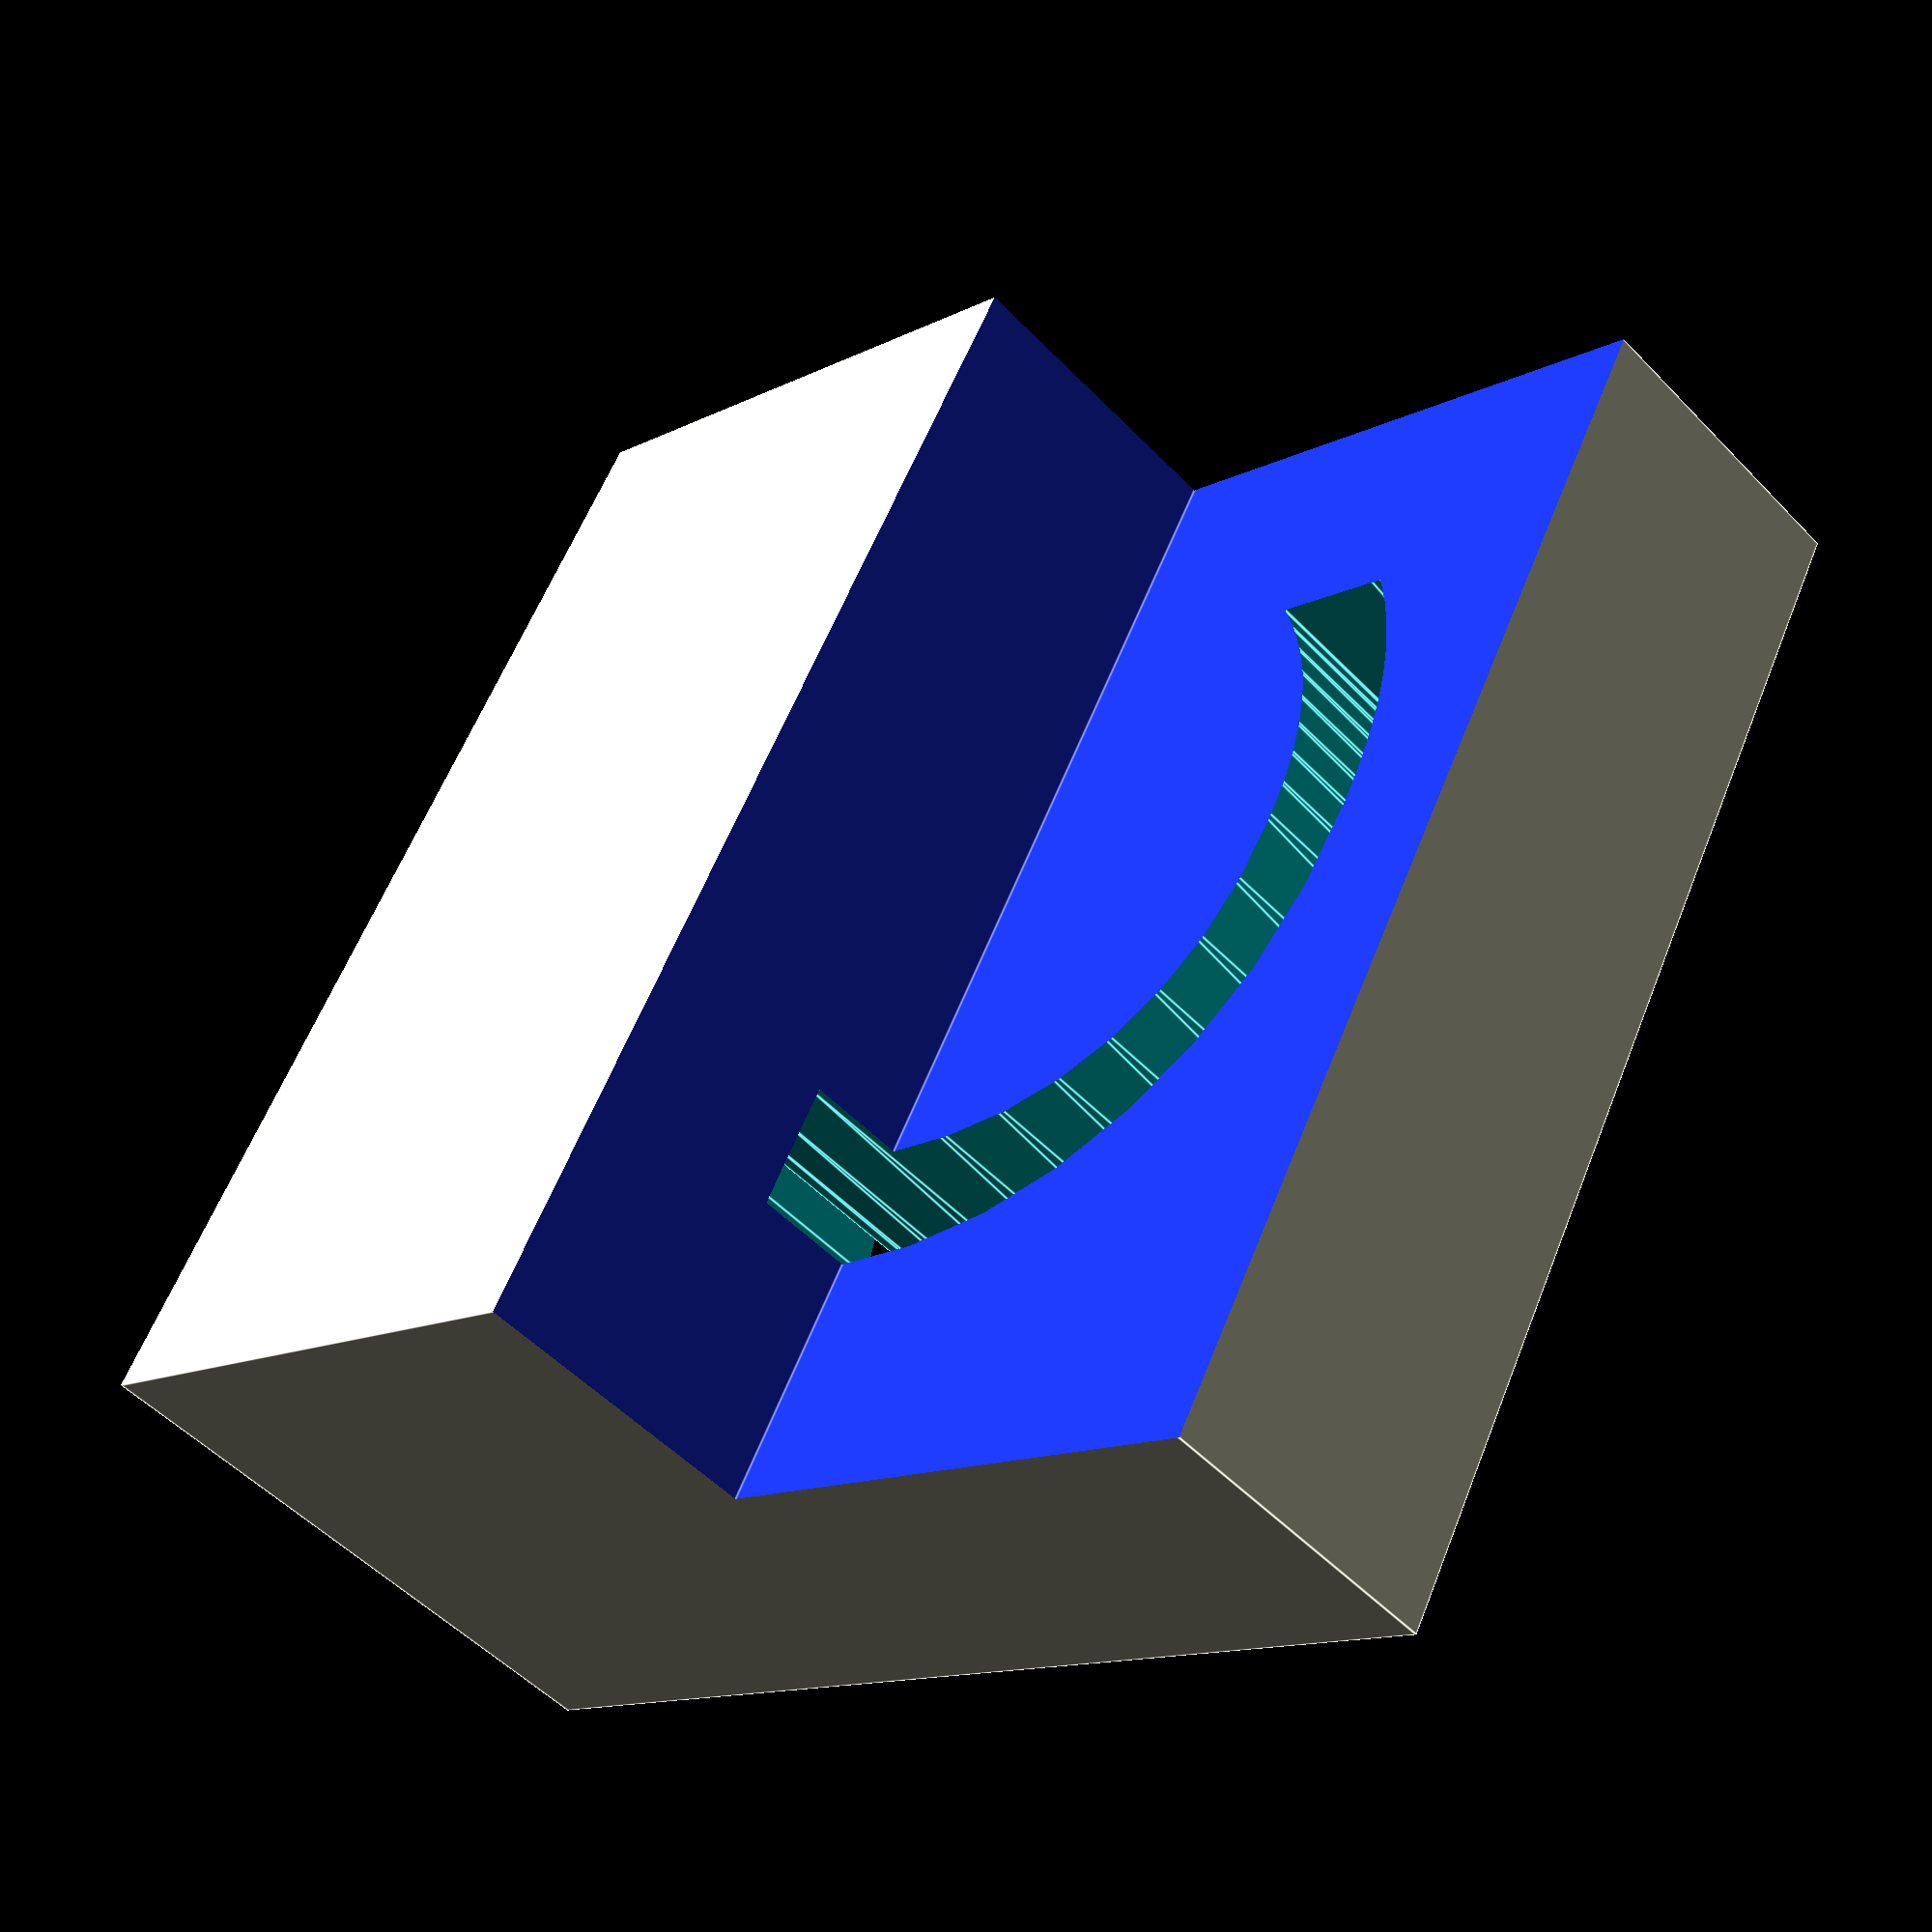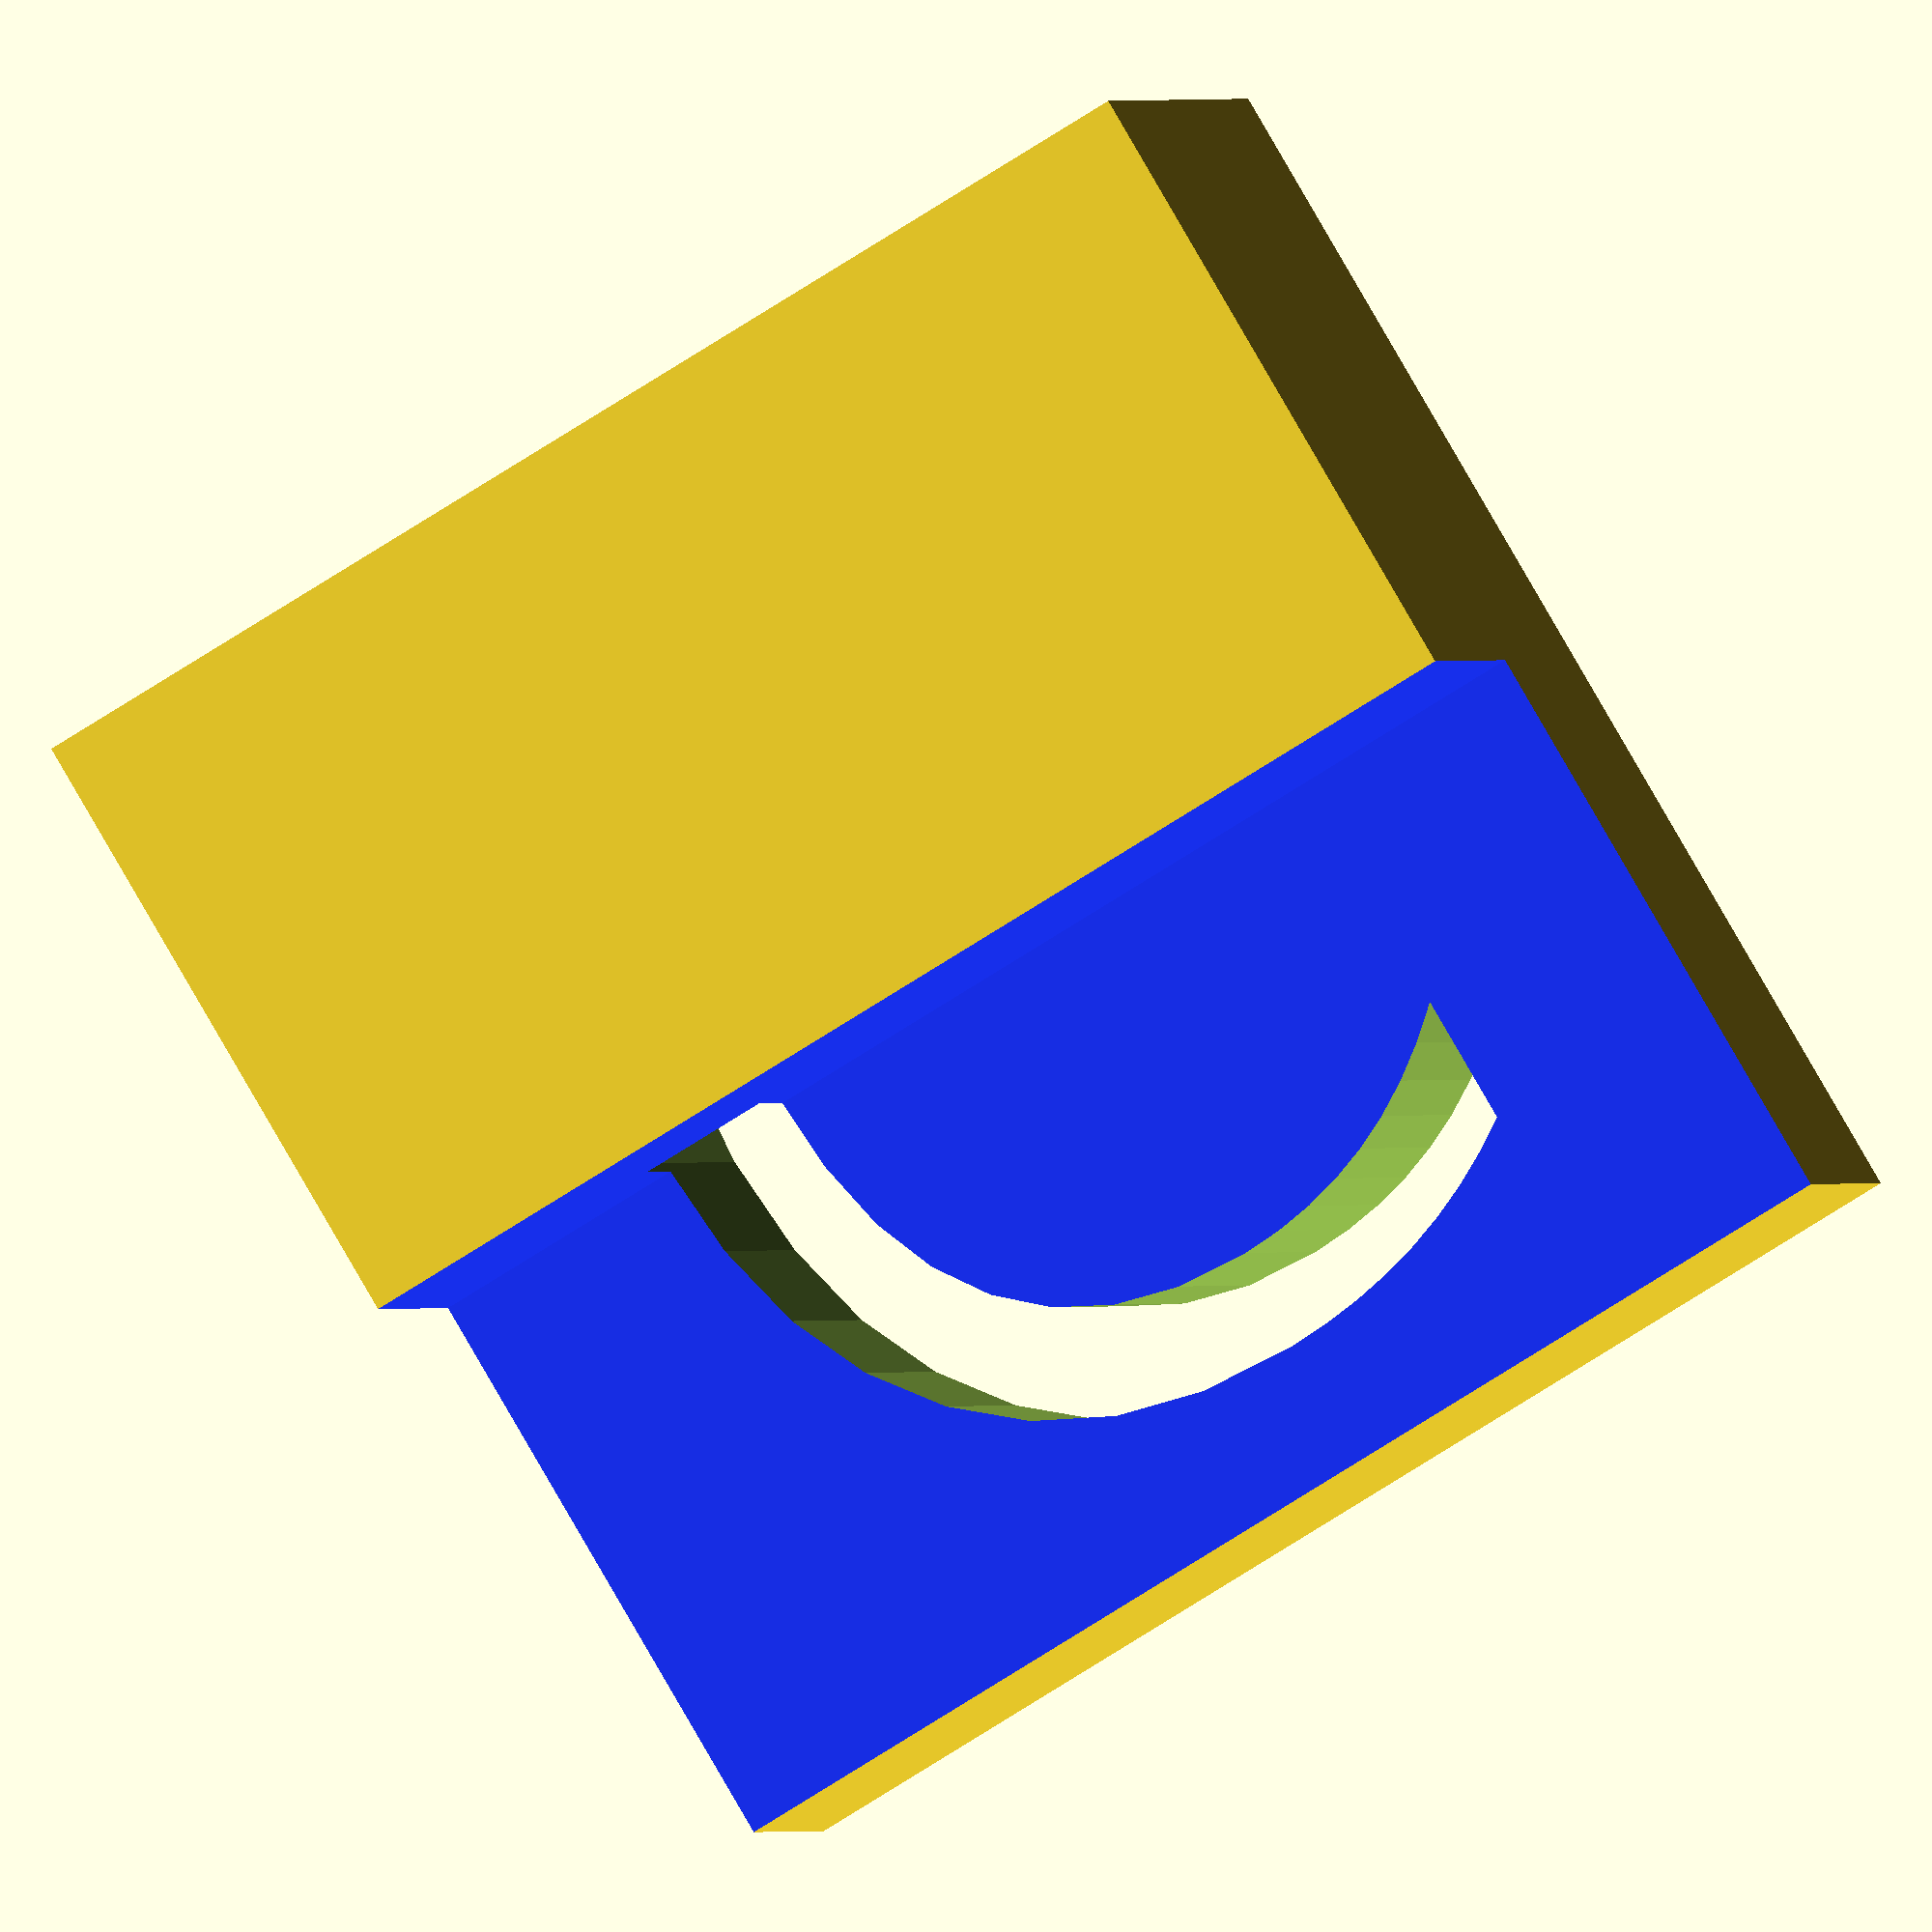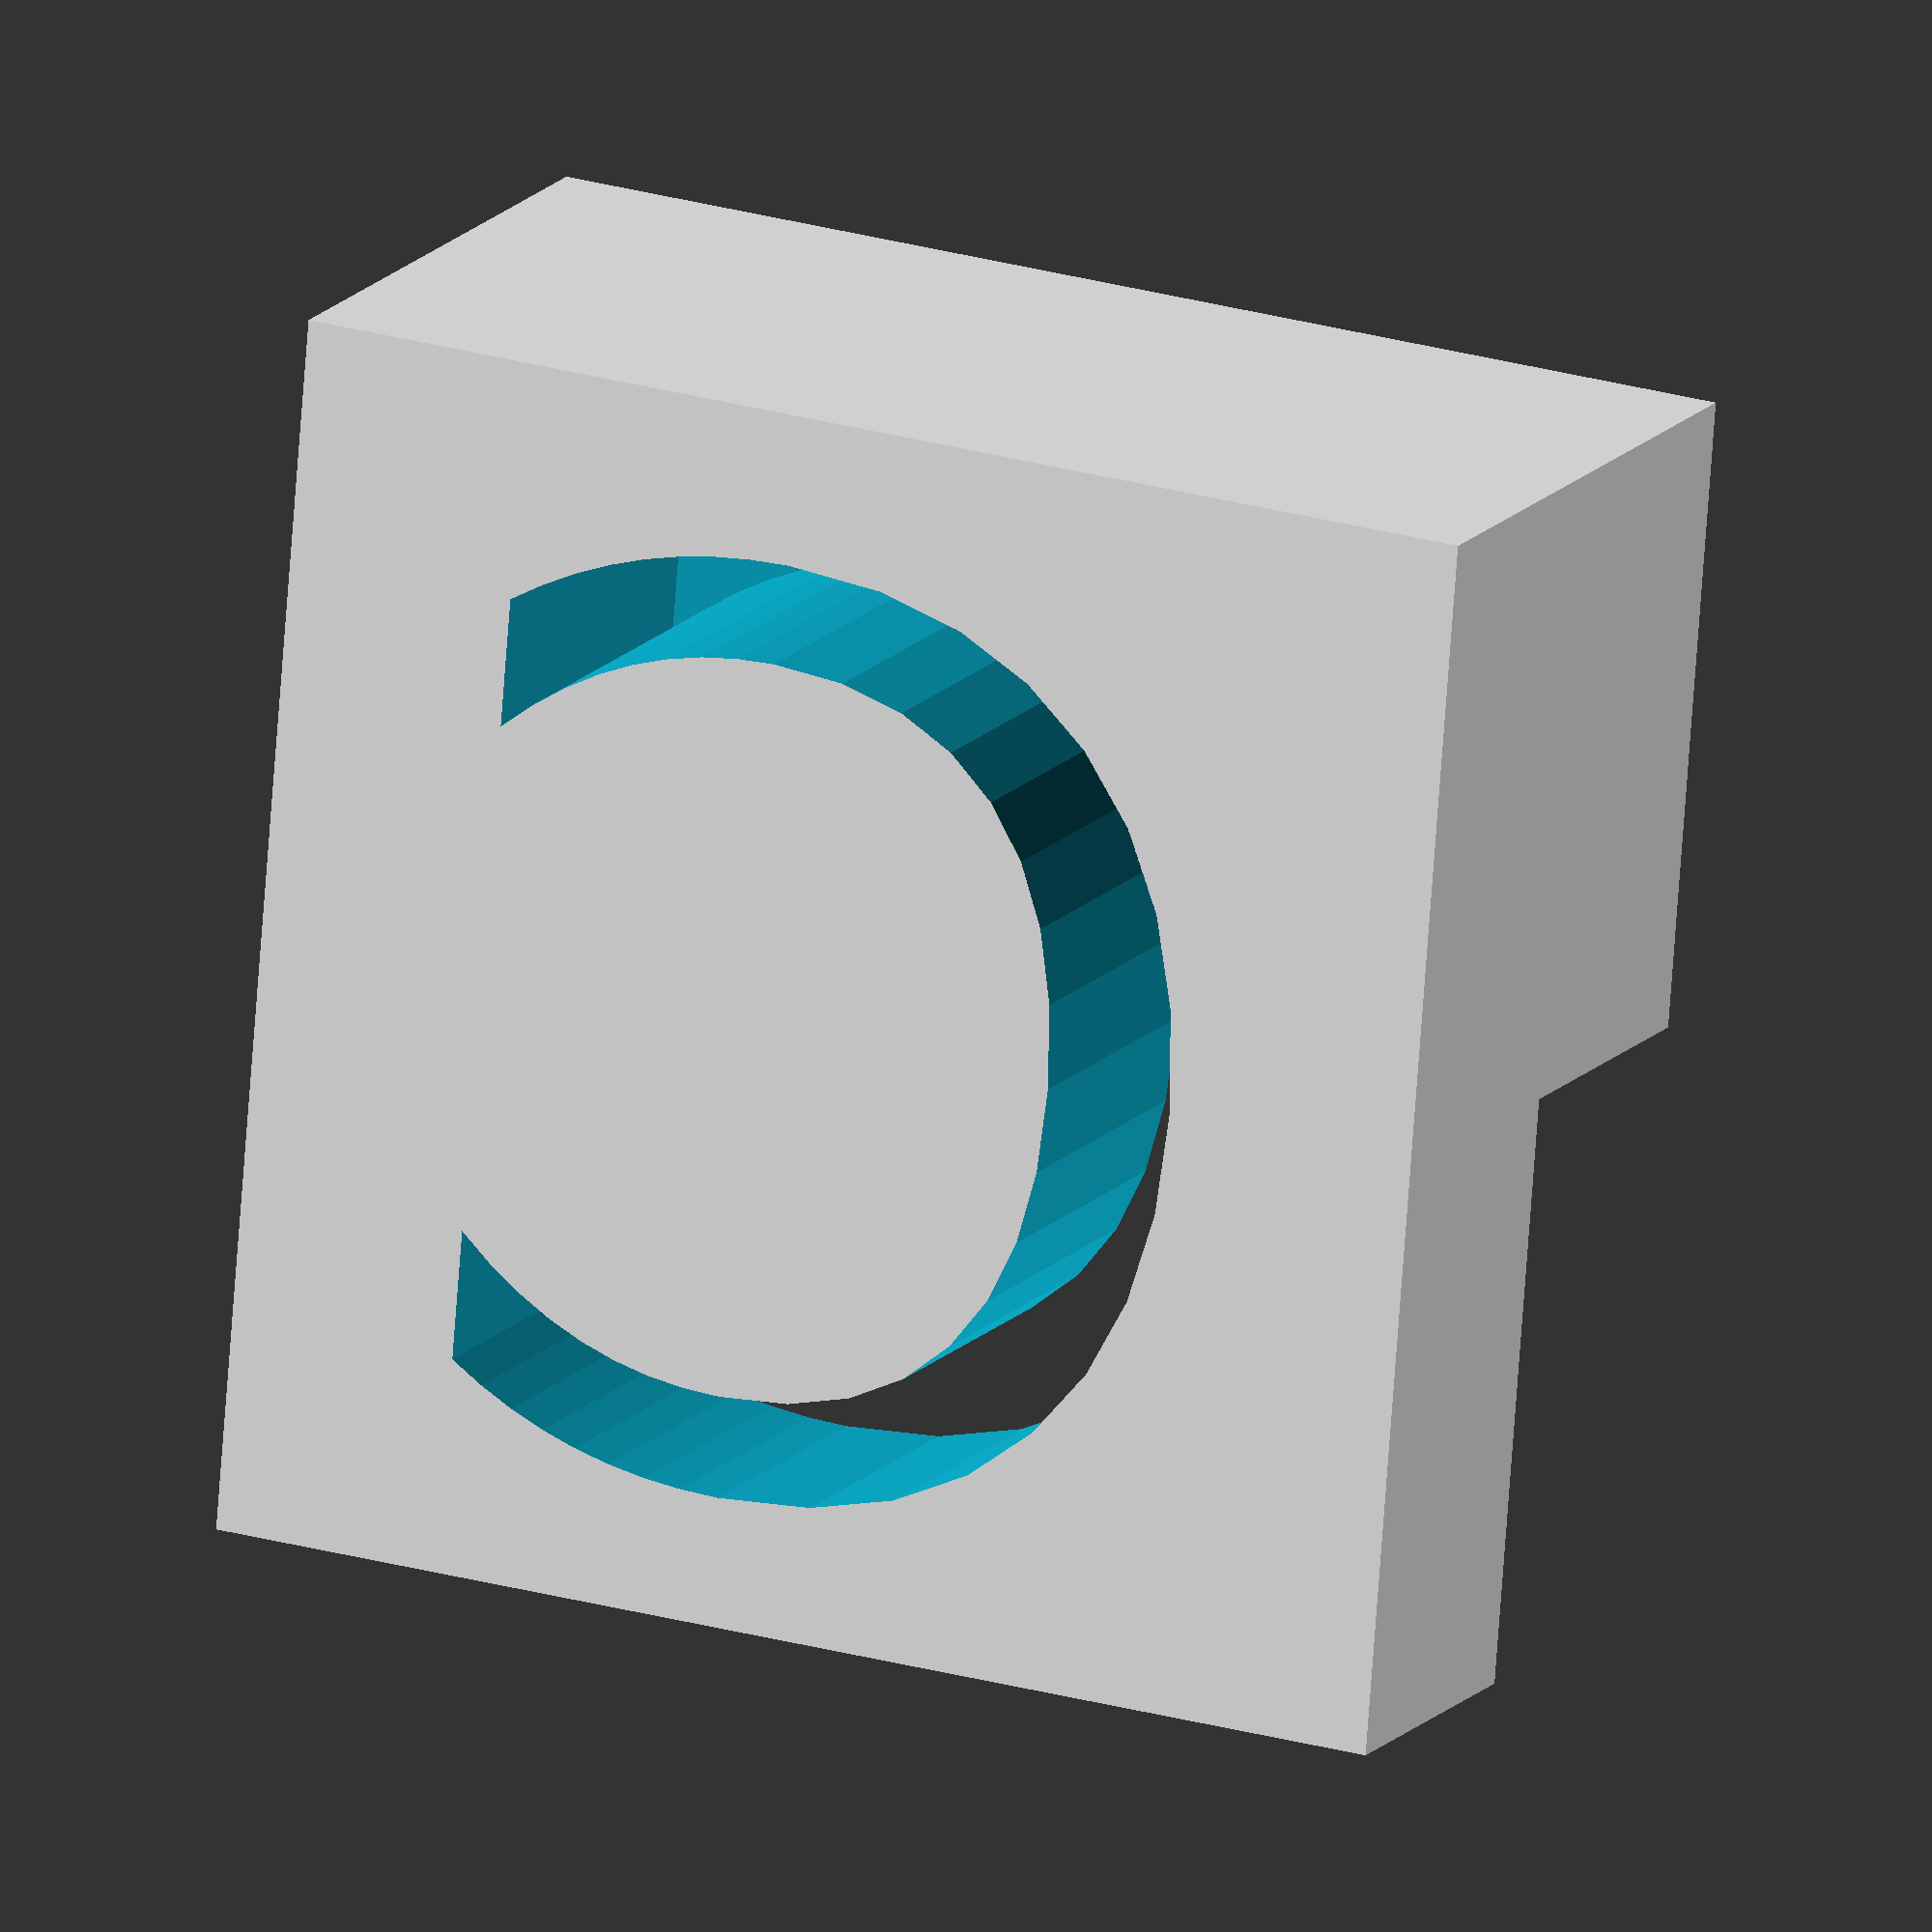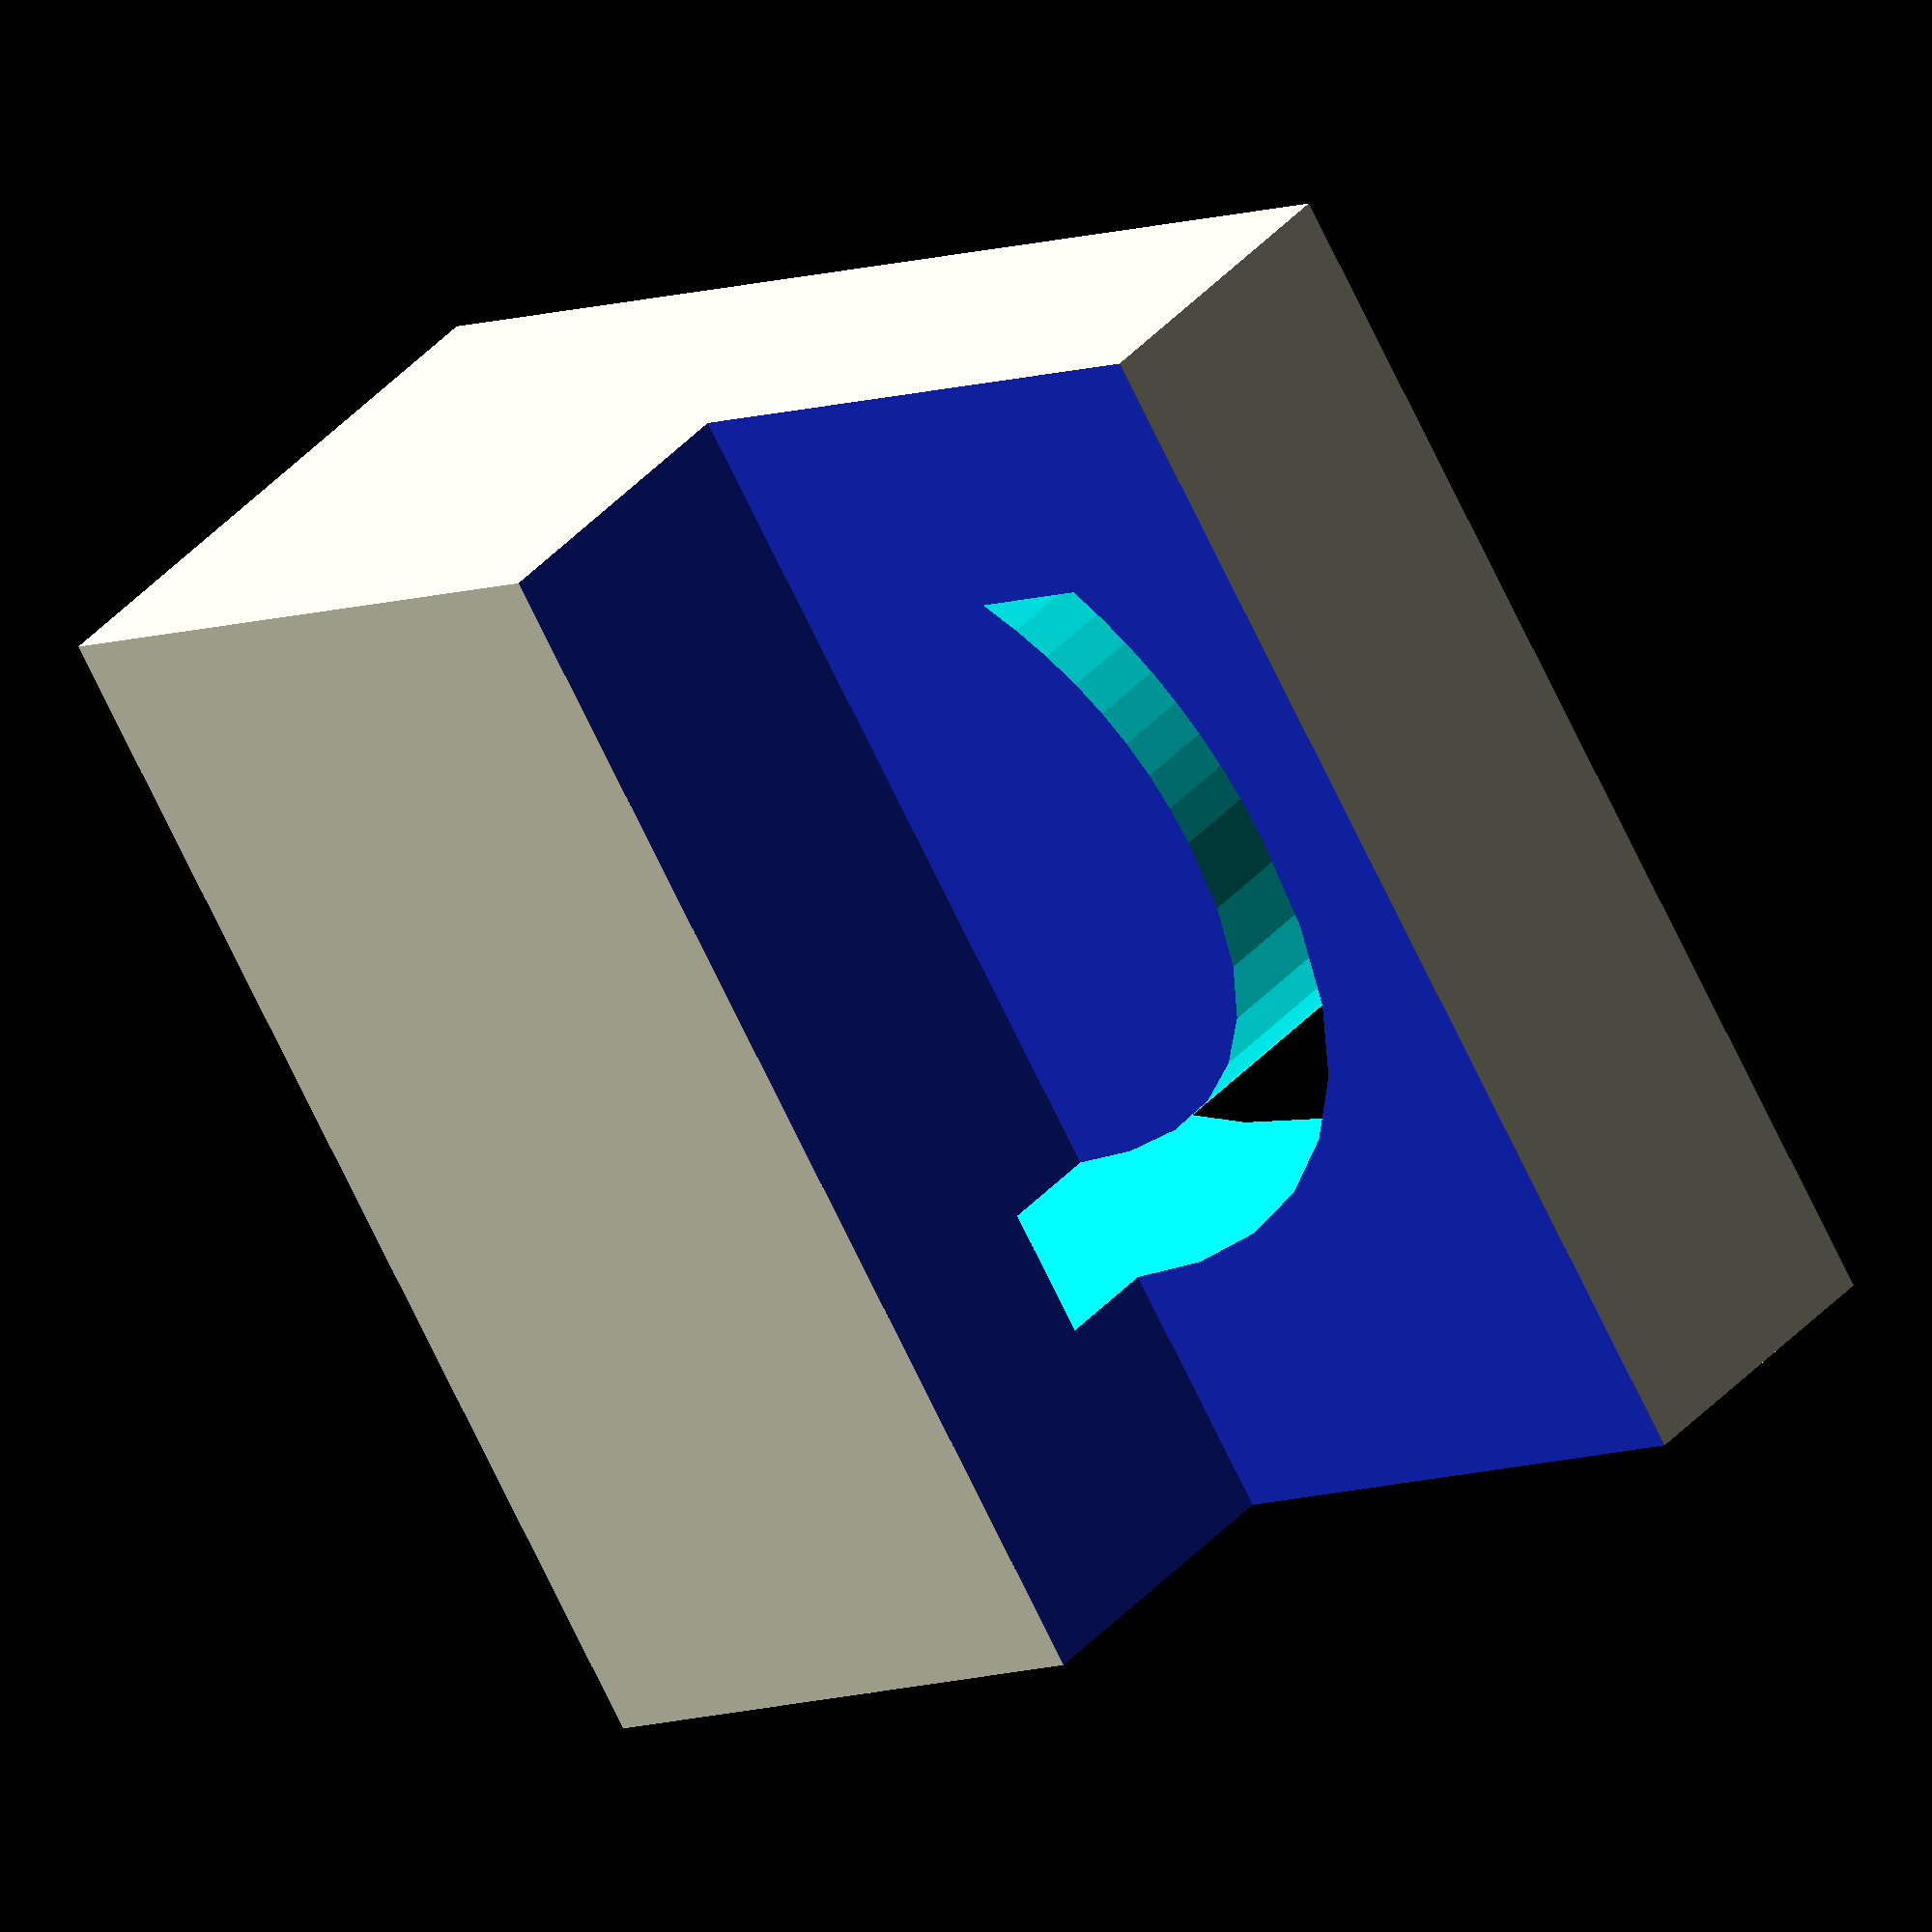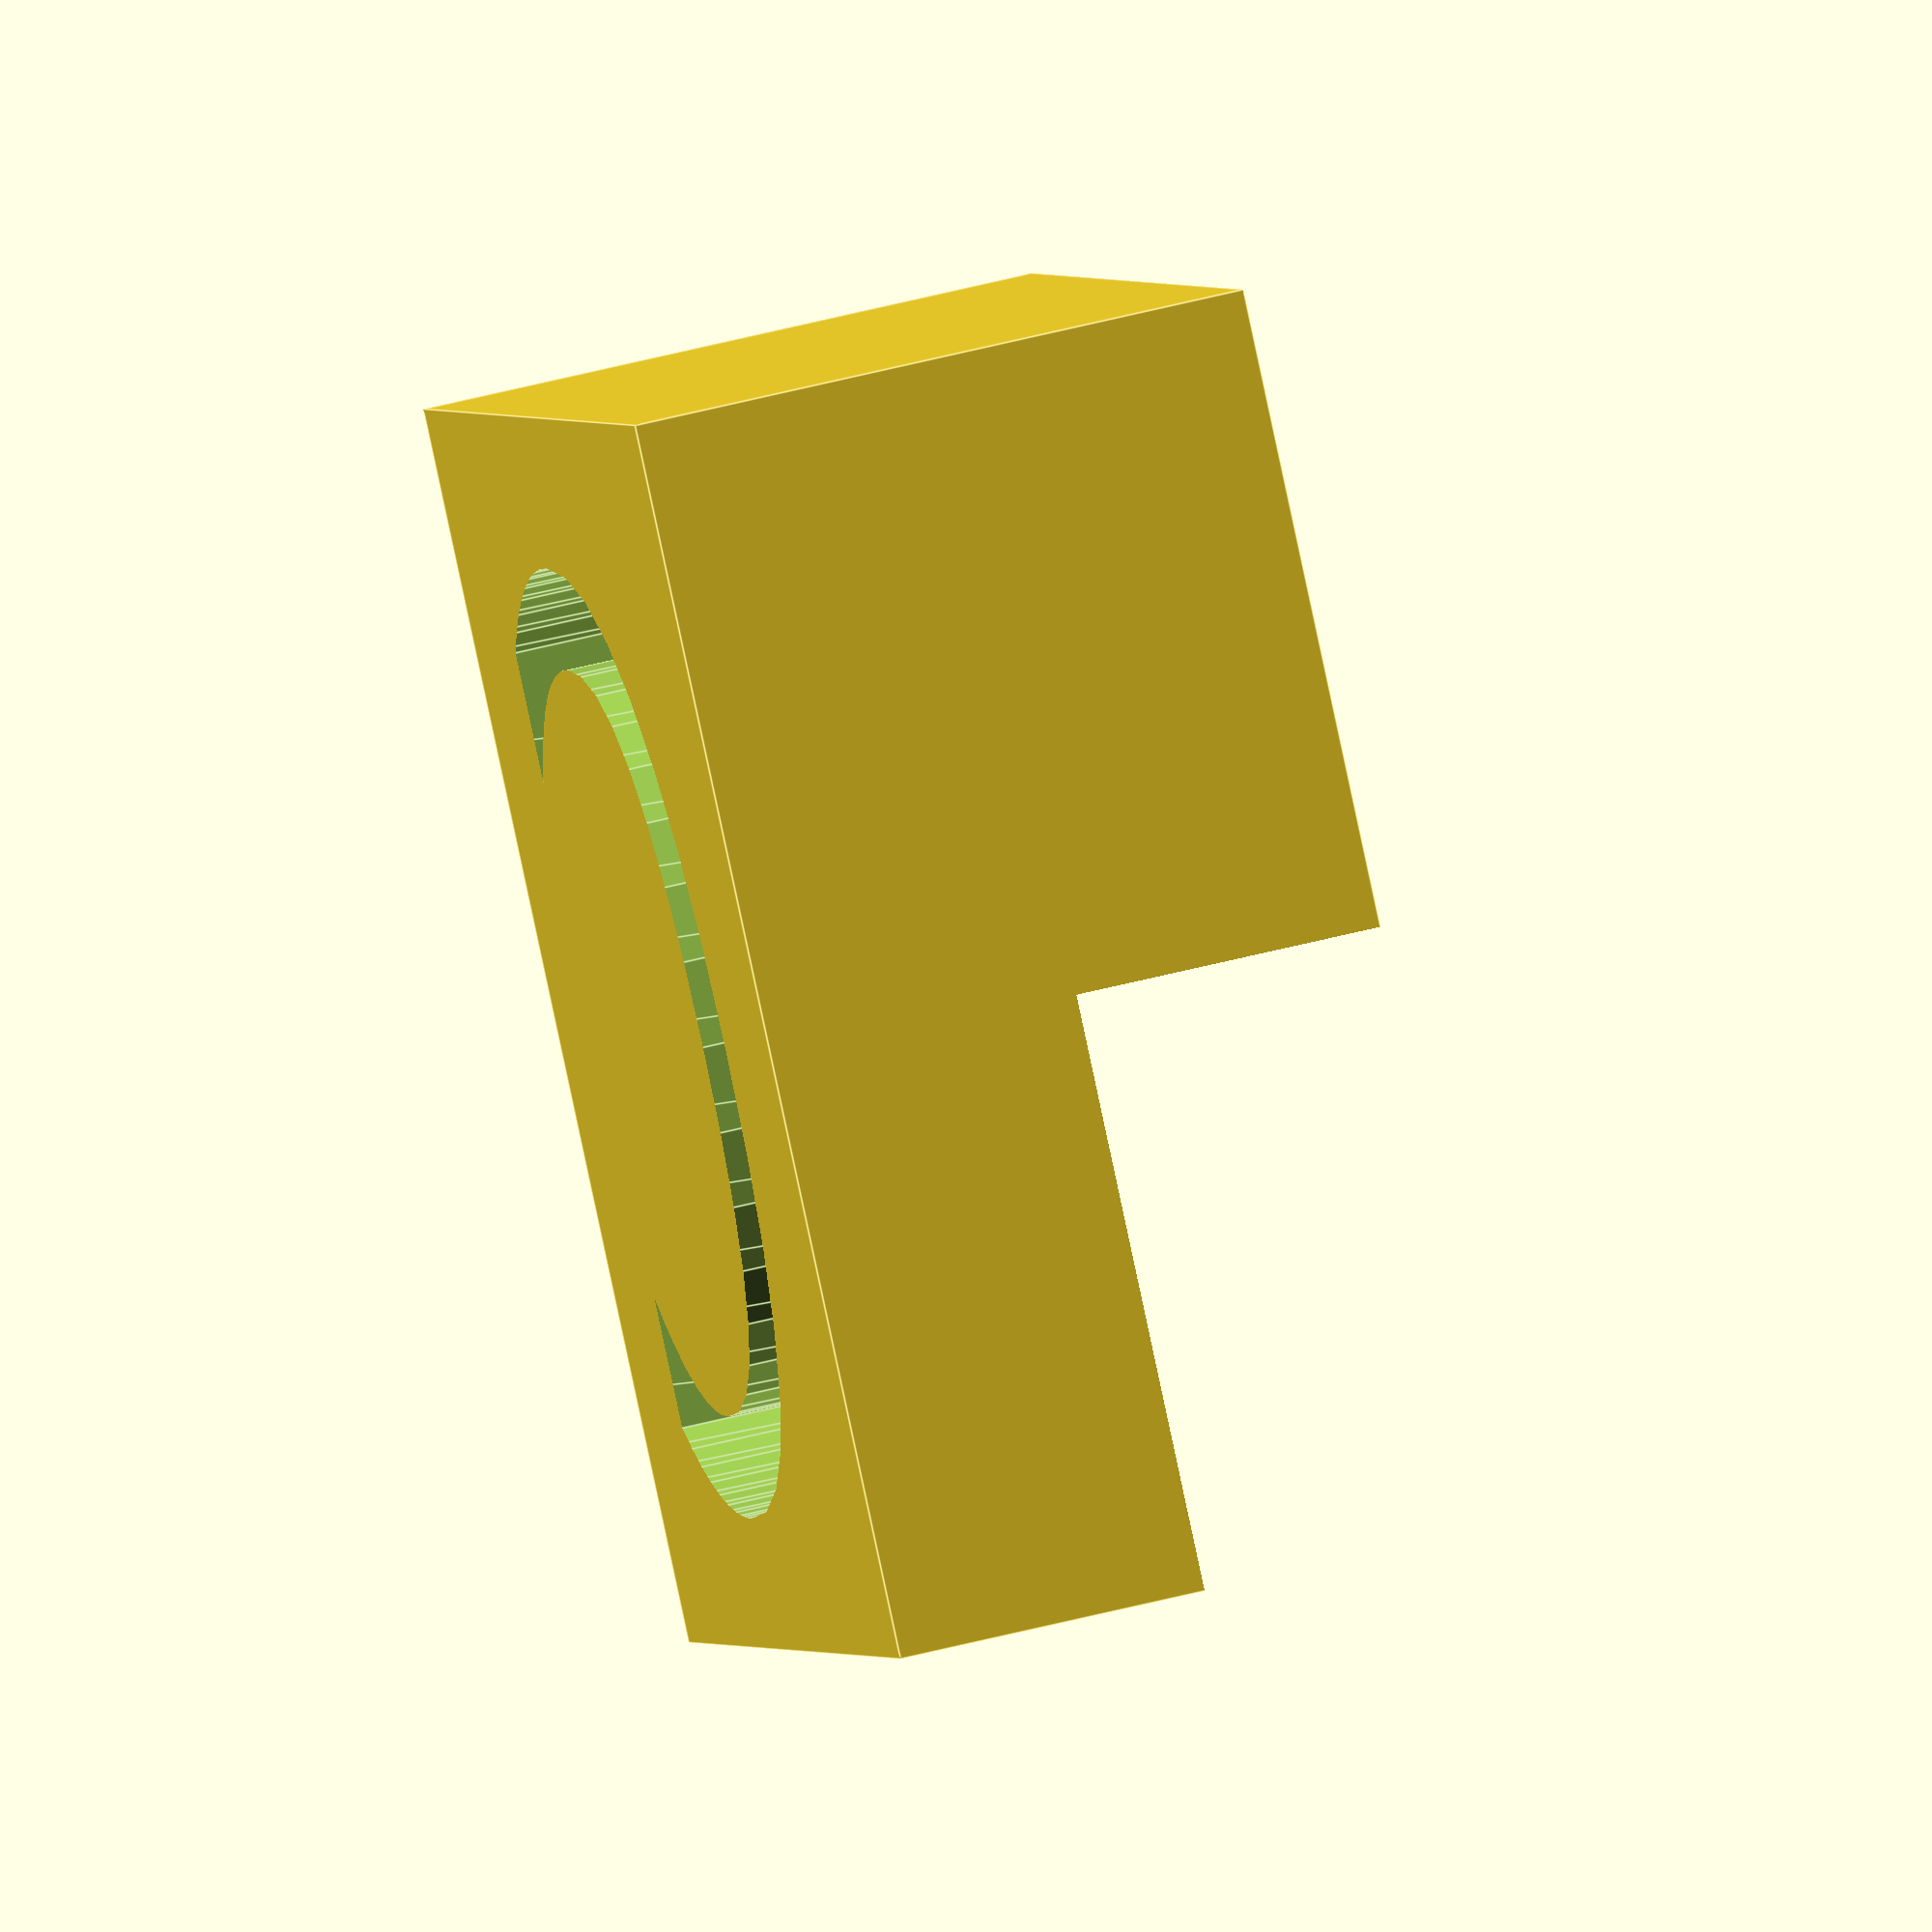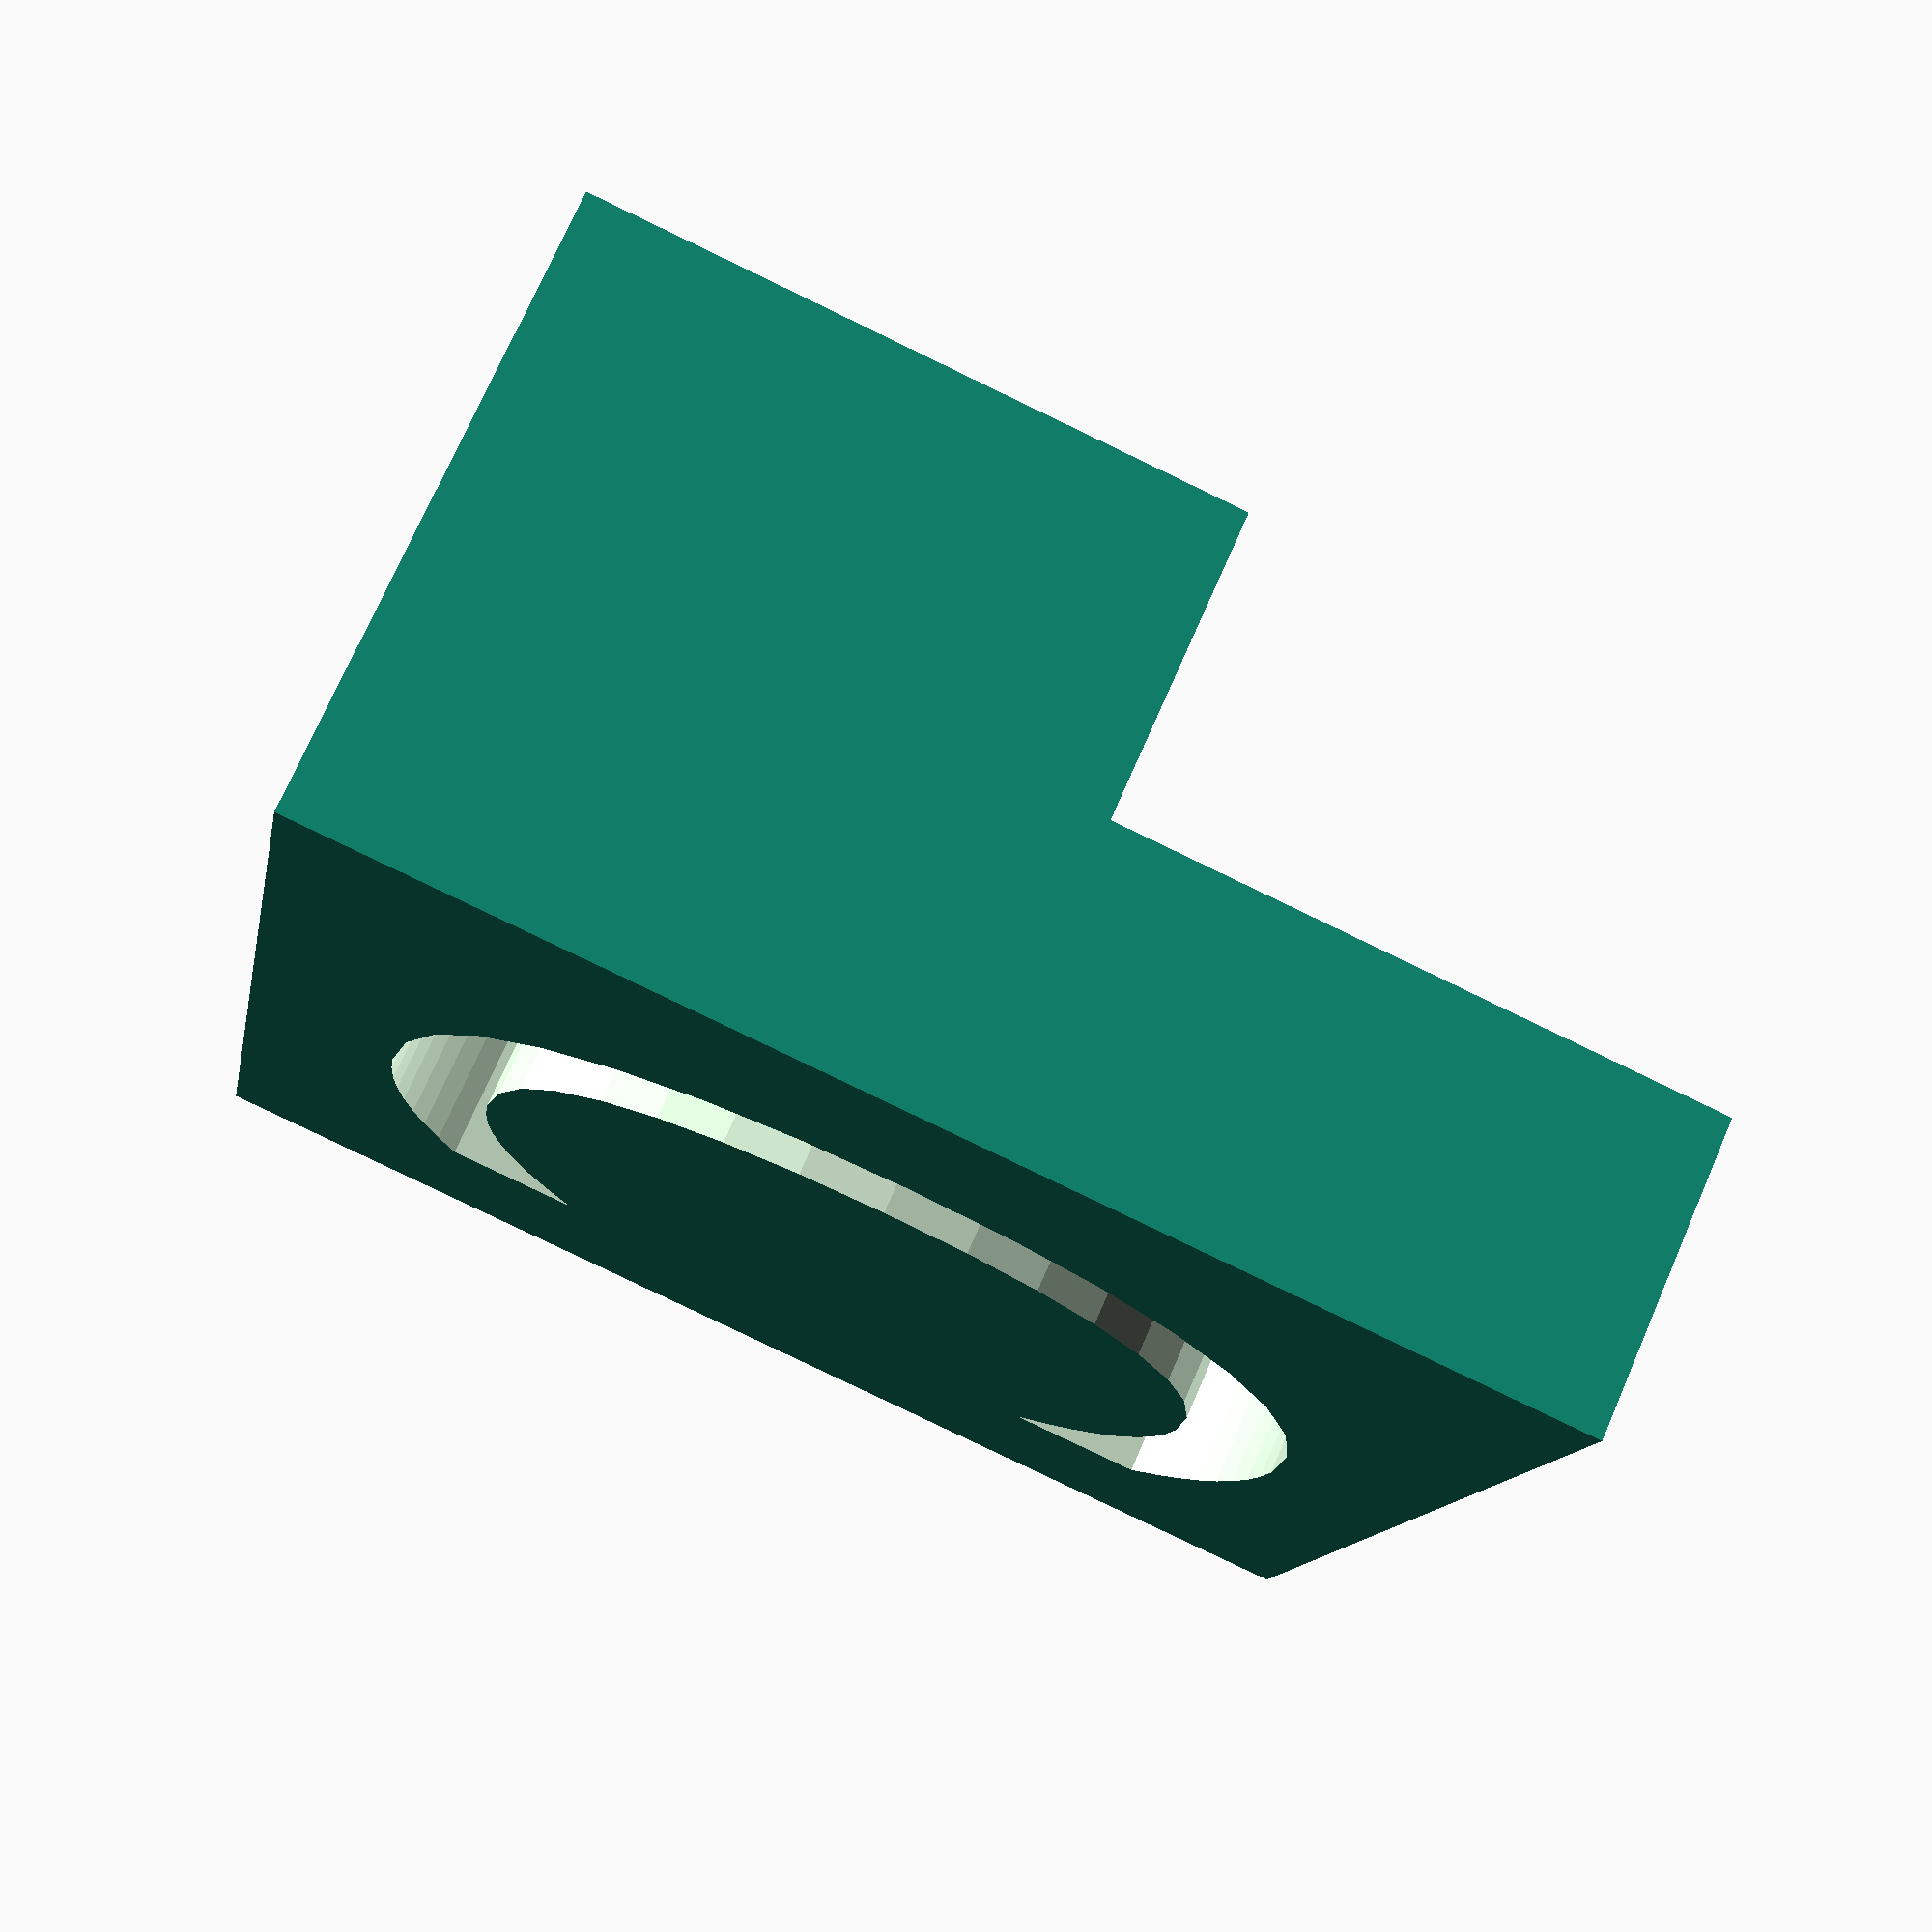
<openscad>
// LetterBlock.scad - Basic usage of text() and linear_extrude()

// Module instantiation
LetterBlock("C");

// Module definition.
// size=30 defines an optional parameter with a default value.
module LetterBlock(letter, size=30) {
    difference() {
        difference() {
            translate([0,0,size/4]) cube([size,size,size/2], center=true);
            translate([0,0,size/6]) {
                // convexity is needed for correct preview
                // since characters can be highly concave
                linear_extrude(height=size, convexity=4)
                    text(letter, 
                         size=size*22/30,
                         font="Bitstream Vera Sans",
                         halign="center",
                         valign="center");
            }
        };
        {translate([0, size/4 + 1, 0]) color([0.1, 0.2, 1]) cube([size + 2, size/2 + 1, size/2], center=true);}
    }
}

echo(version=version());
// Written by Marius Kintel <marius@kintel.net>
//
// To the extent possible under law, the author(s) have dedicated all
// copyright and related and neighboring rights to this software to the
// public domain worldwide. This software is distributed without any
// warranty.
//
// You should have received a copy of the CC0 Public Domain
// Dedication along with this software.
// If not, see <http://creativecommons.org/publicdomain/zero/1.0/>.

</openscad>
<views>
elev=52.4 azim=240.7 roll=222.3 proj=p view=edges
elev=179.8 azim=30.9 roll=347.2 proj=o view=wireframe
elev=345.6 azim=184.6 roll=24.1 proj=o view=wireframe
elev=320.7 azim=302.6 roll=216.8 proj=o view=solid
elev=126.8 azim=308.6 roll=105.6 proj=o view=edges
elev=287.0 azim=100.7 roll=23.5 proj=p view=solid
</views>
